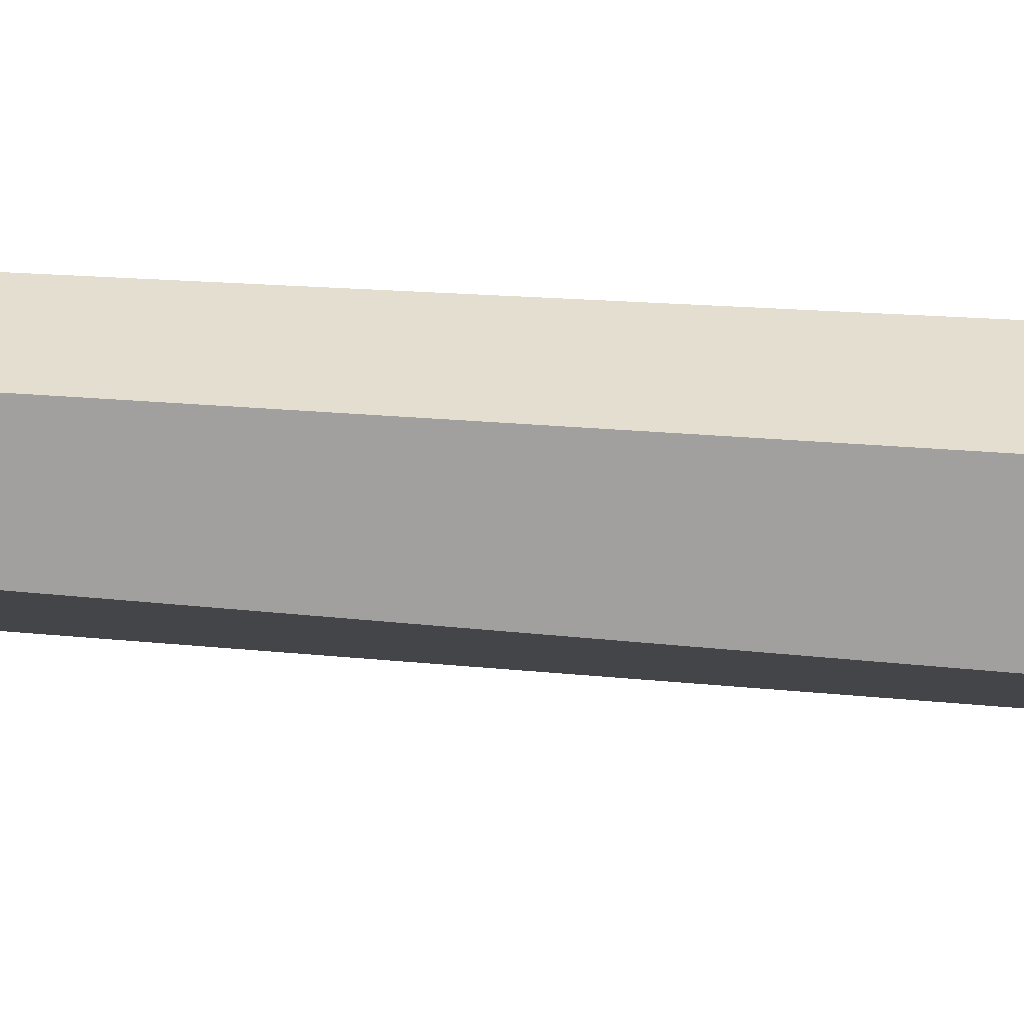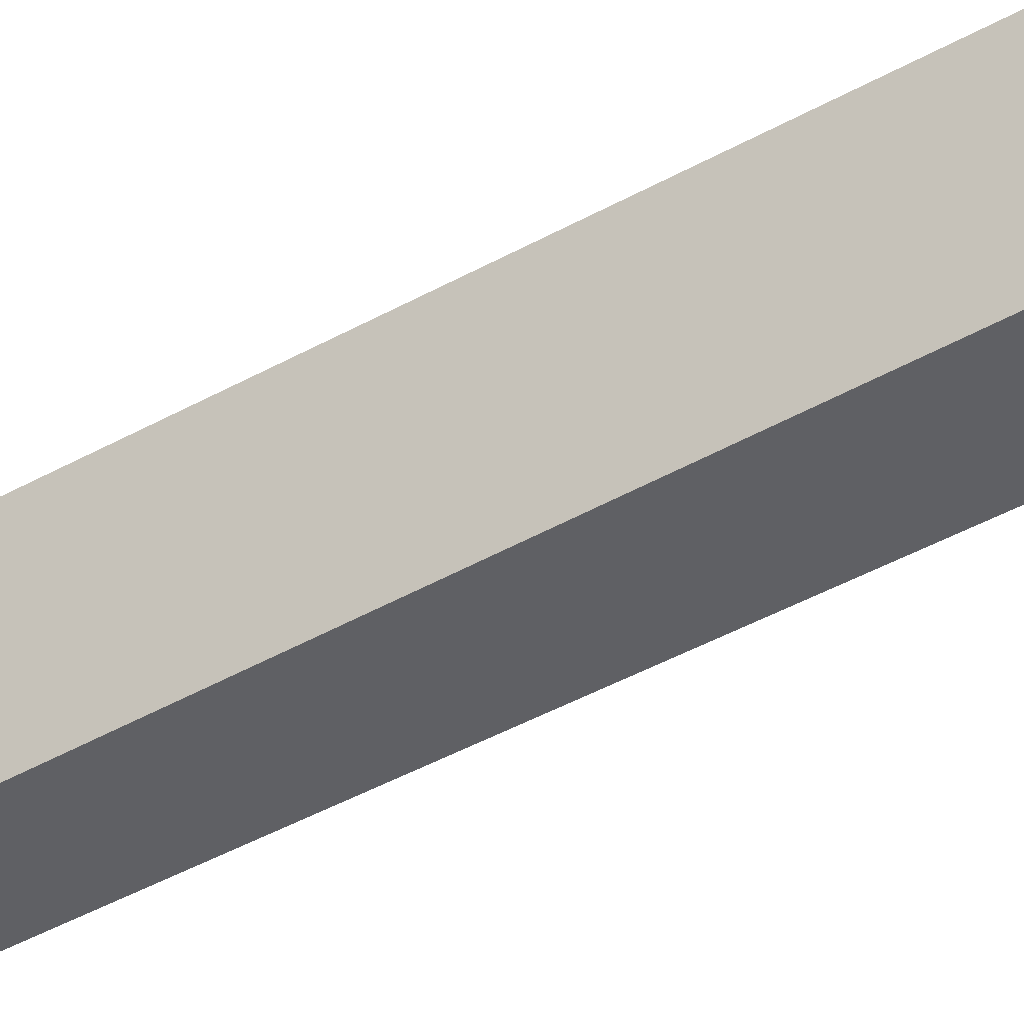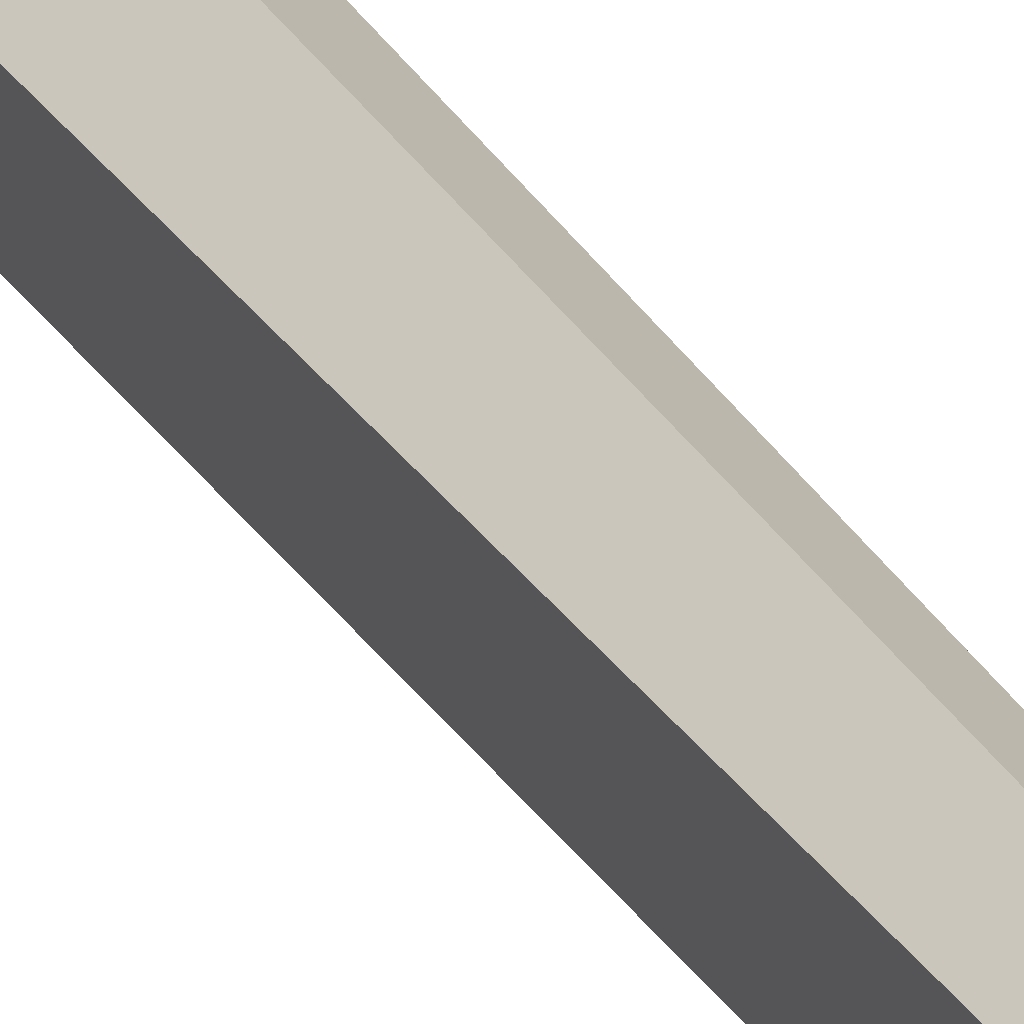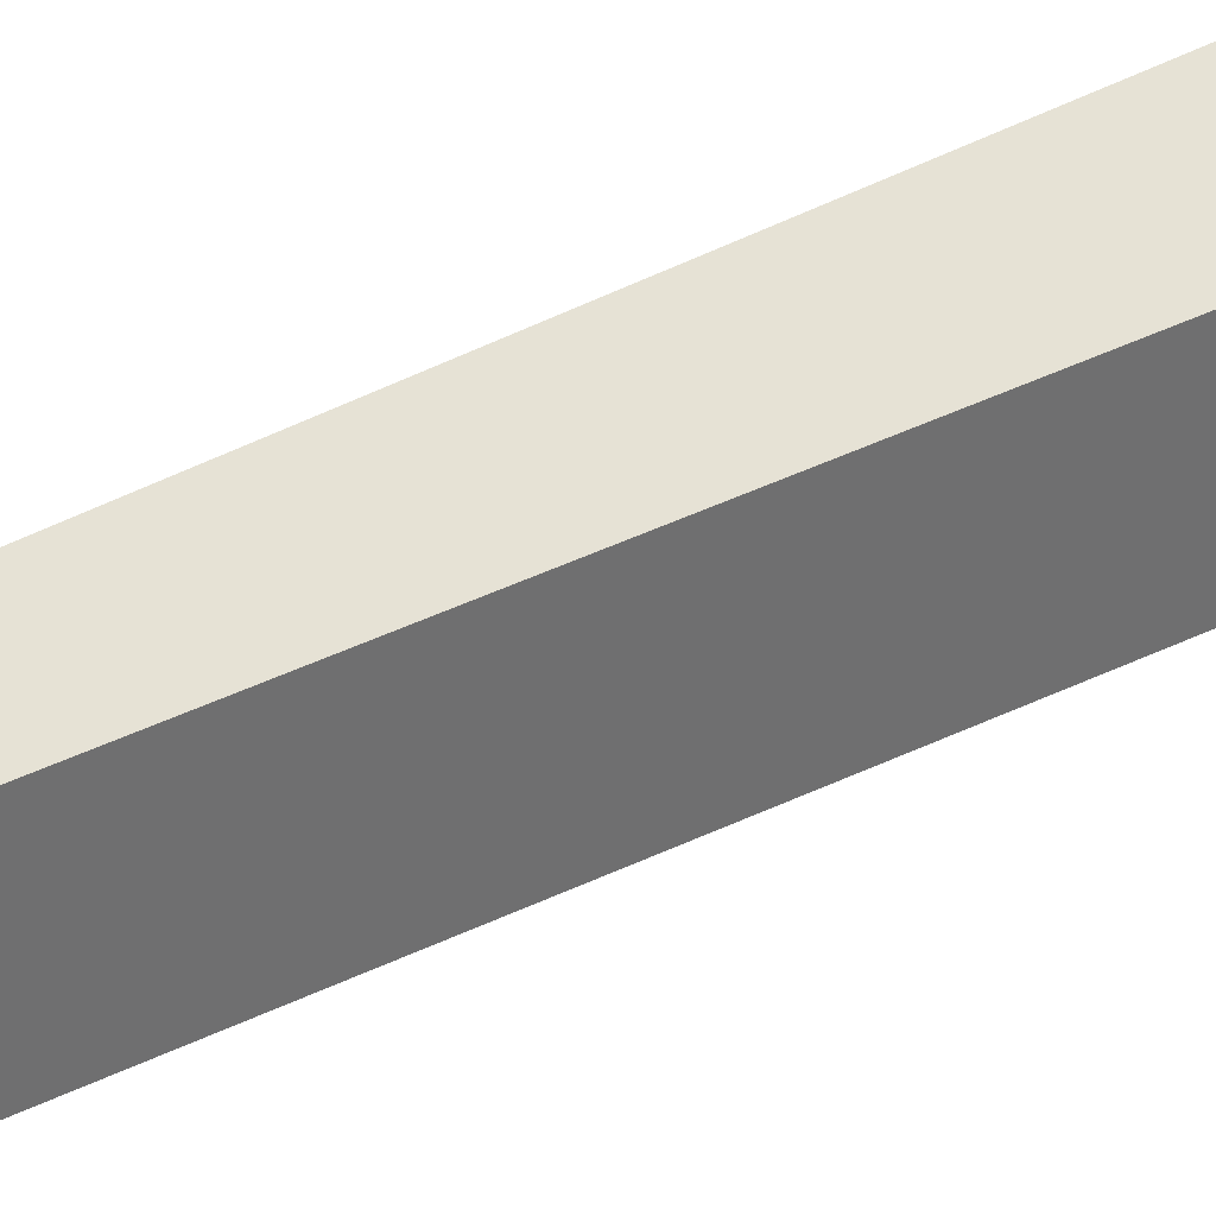
<metadata>
{"format":"obj","ext":"obj","renderer":"f3d","projection":"perspective","resolution":1024,"background":"white","views":[{"elev":71.9,"azim":93.6,"up":"+Y"},{"elev":-44.9,"azim":123.4,"up":"+Y"},{"elev":27.4,"azim":-23.6,"up":"+Y"},{"elev":21.4,"azim":40.4,"up":"+Y"}]}
</metadata>
<code>
v 0.1172 0.5585 16.2
v 0.07246 -0.1842 16.21
v -0.07246 -0.1842 16.21
v -0.1172 0.5585 16.2
v -0 0.6437 16.2
v -0 0.218 16.2
v 0.6669 0.1267 -14.24
v 0.4122 -0.6842 -14.23
v -0.4122 -0.6842 -14.23
v -0.6669 0.1267 -14.24
v 0 0.6112 -14.25
v 0.7971 0.1595 -14.1
v 0.4927 -0.7825 -14.09
v 0.5115 -0.8104 -15.79
v 0.8277 0.1355 -15.8
v -0.4927 -0.7825 -14.09
v -0.5115 -0.8104 -15.79
v -0.7971 0.1595 -14.1
v -0.8277 0.1355 -15.8
v 0 0.7386 -14.11
v 0 0.7368 -15.8
v 0 -0.1256 -16.33
g initialShadingGroup Mesh
f 12 13 14 15
f 13 16 17 14
f 16 18 19 17
f 18 20 21 19
f 20 12 15 21
f 2 1 6
f 3 2 6
f 4 3 6
f 5 4 6
f 1 5 6
f 15 14 22
f 14 17 22
f 17 19 22
f 19 21 22
f 21 15 22
f 1 2 8 7
f 2 3 9 8
f 3 4 10 9
f 4 5 11 10
f 5 1 7 11
f 7 8 13 12
f 8 9 16 13
f 9 10 18 16
f 10 11 20 18
f 11 7 12 20

</code>
